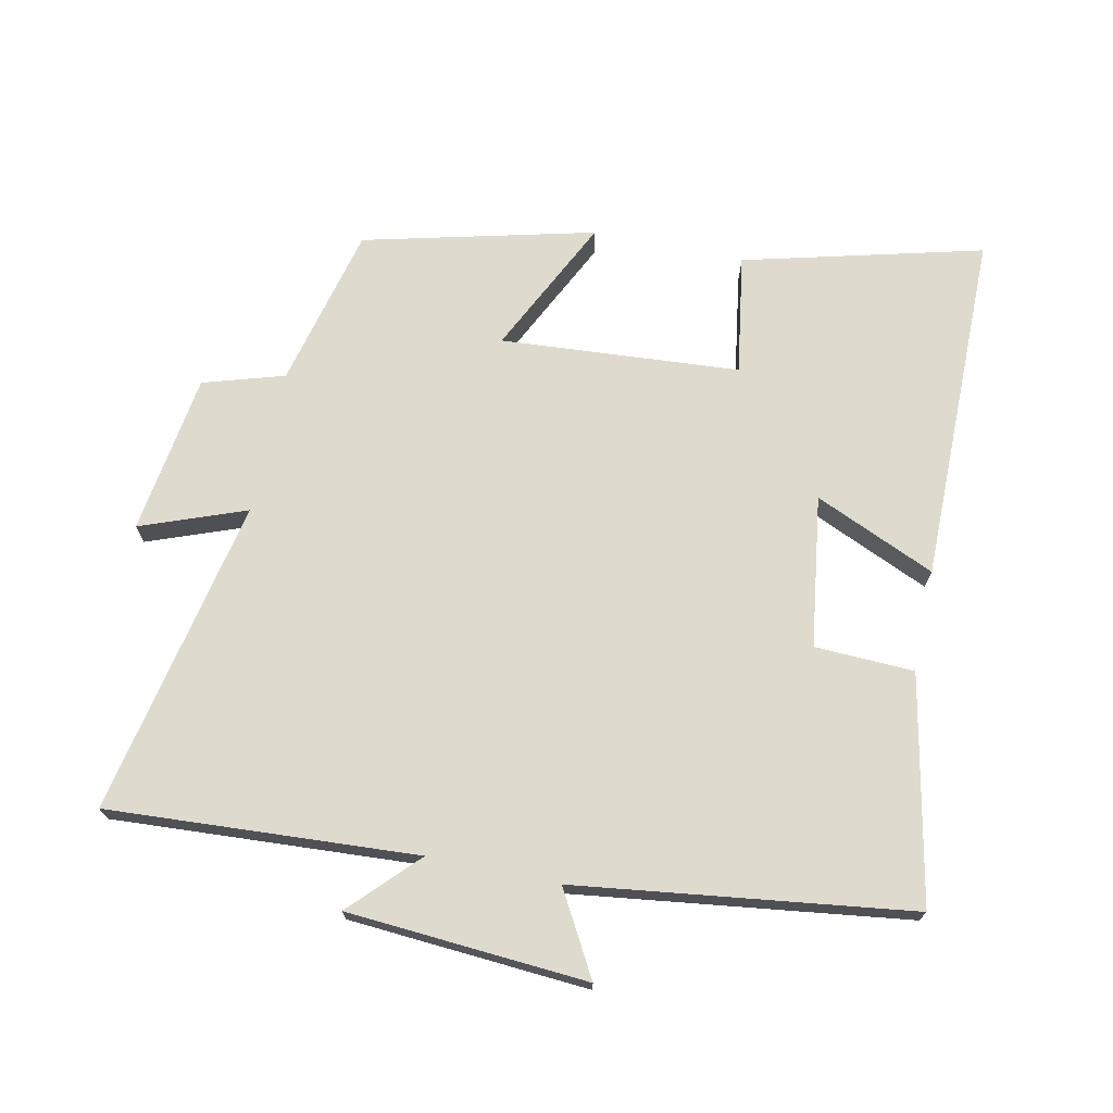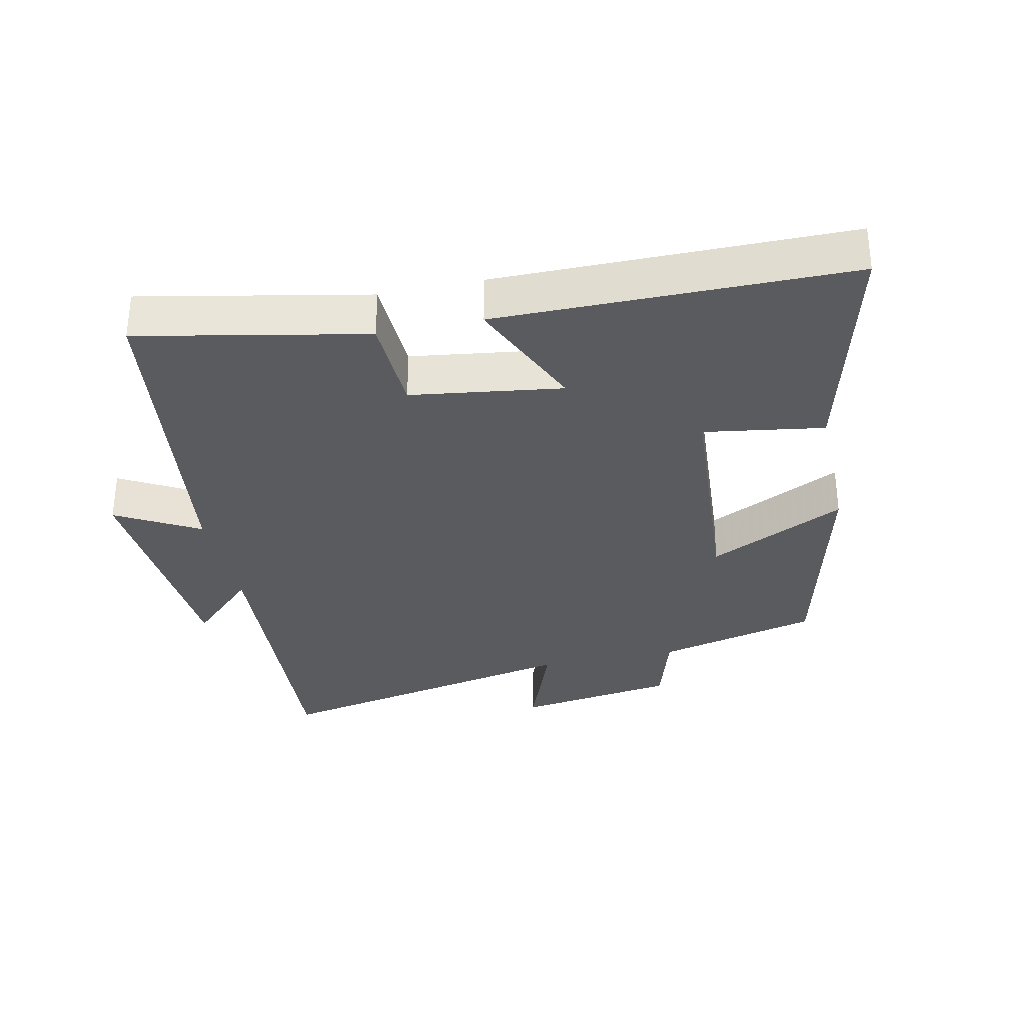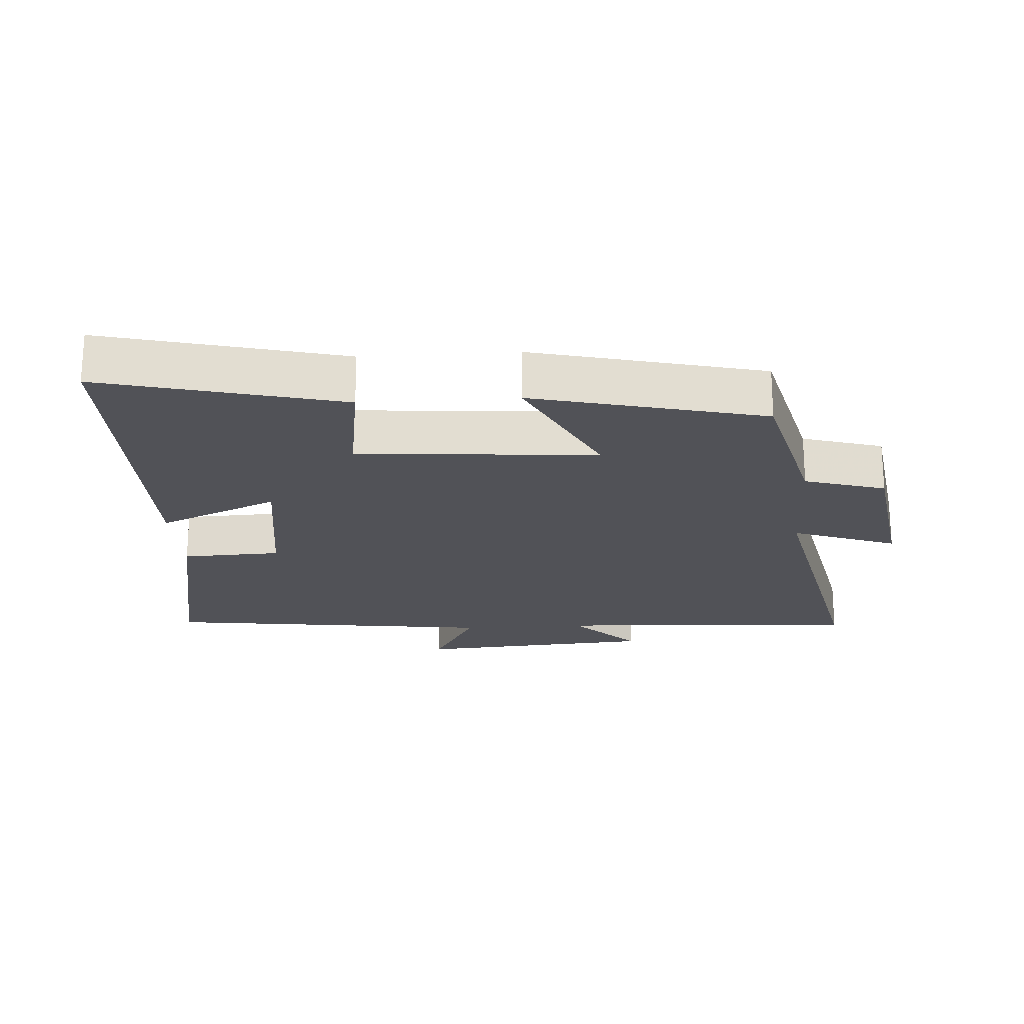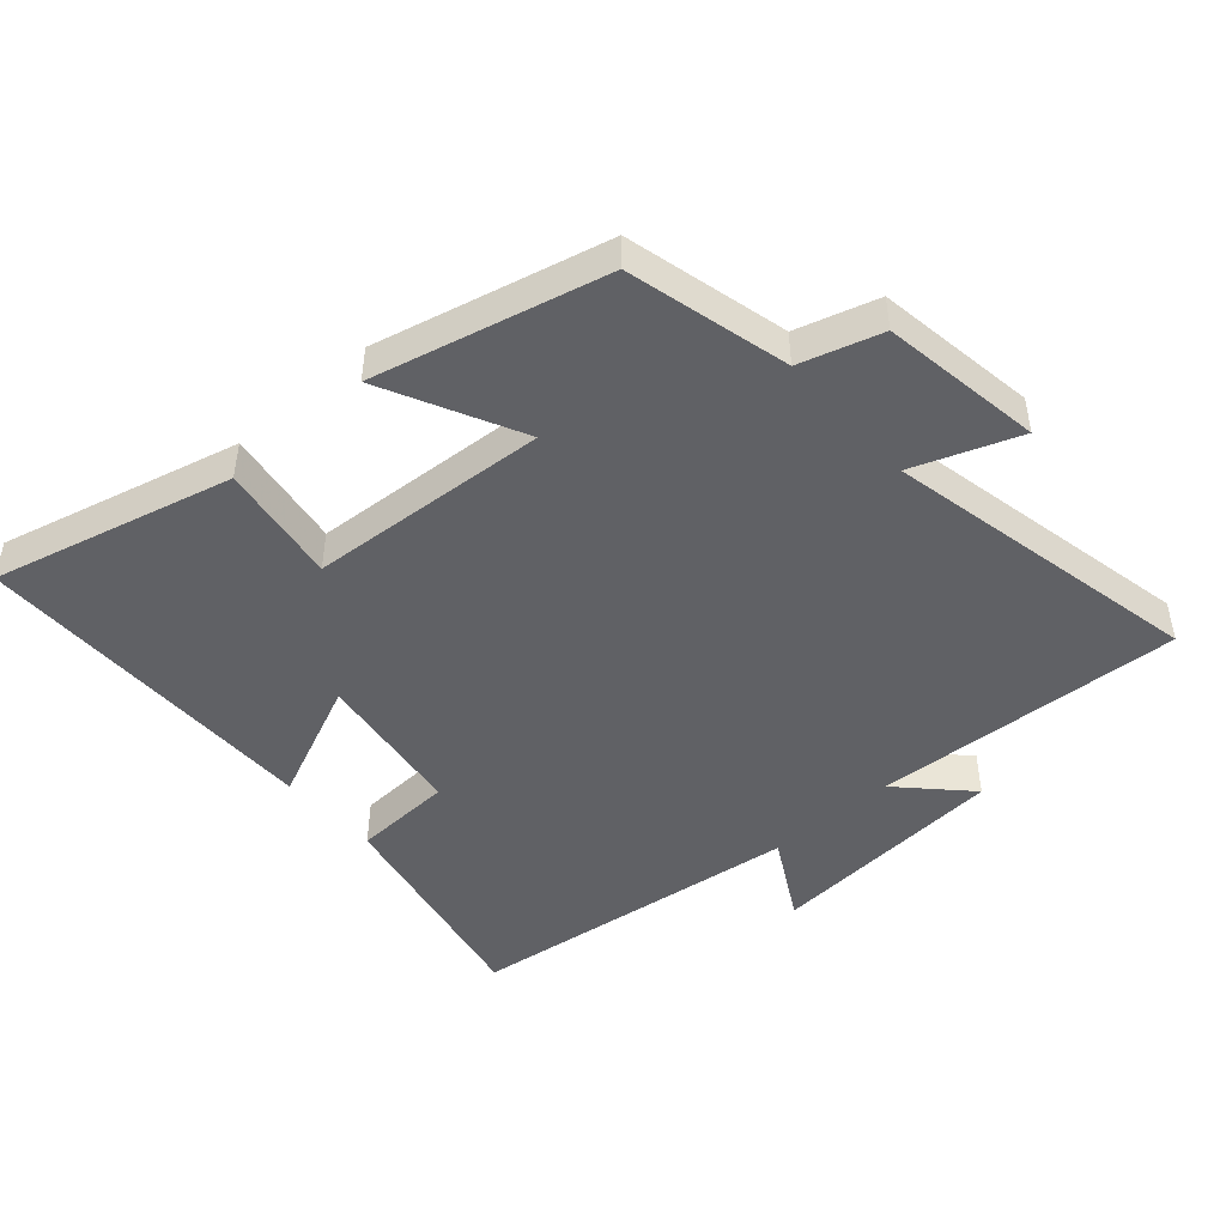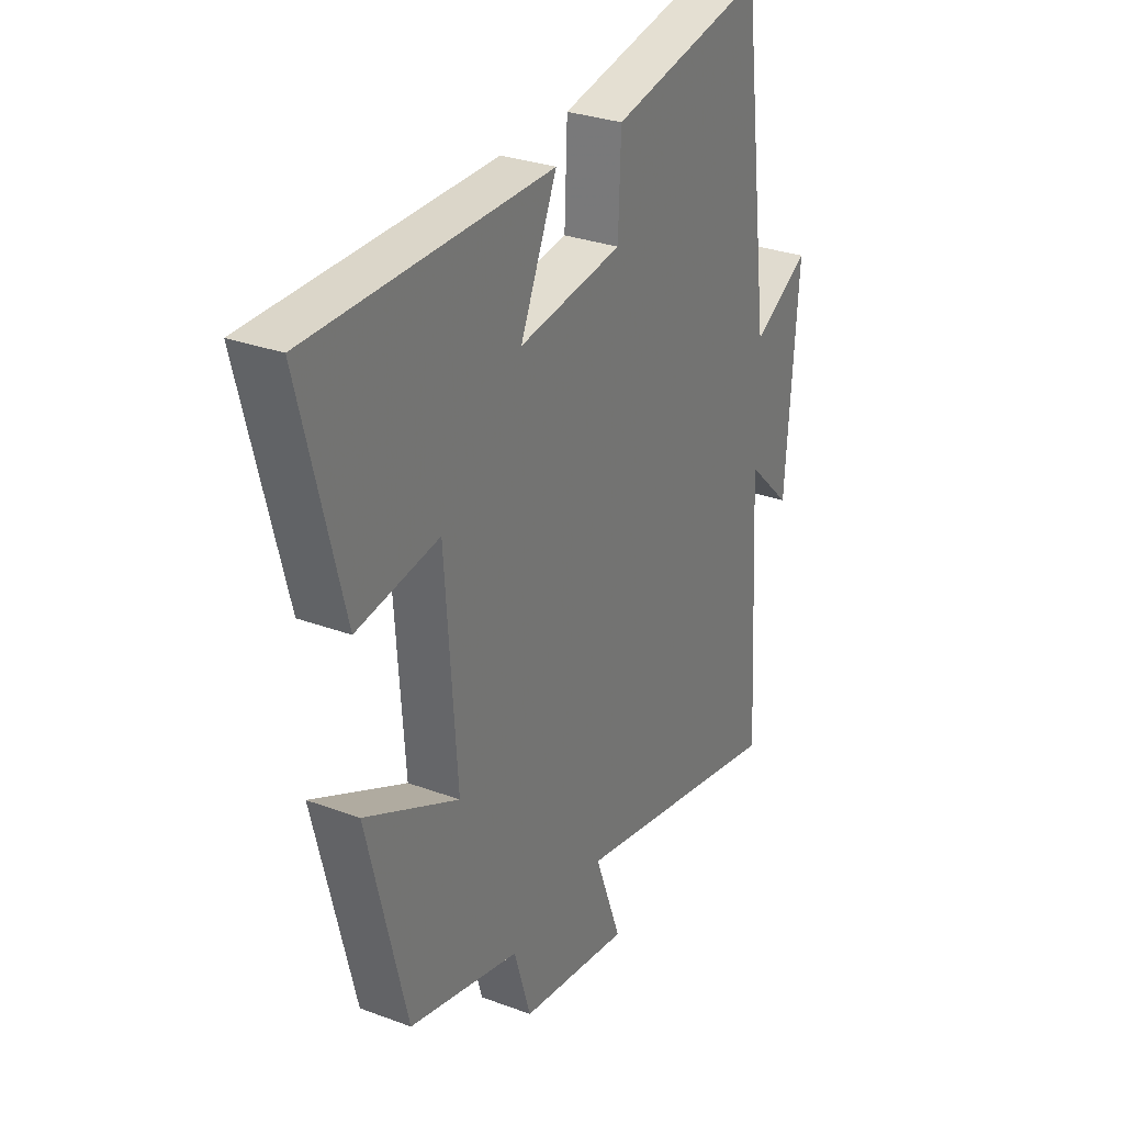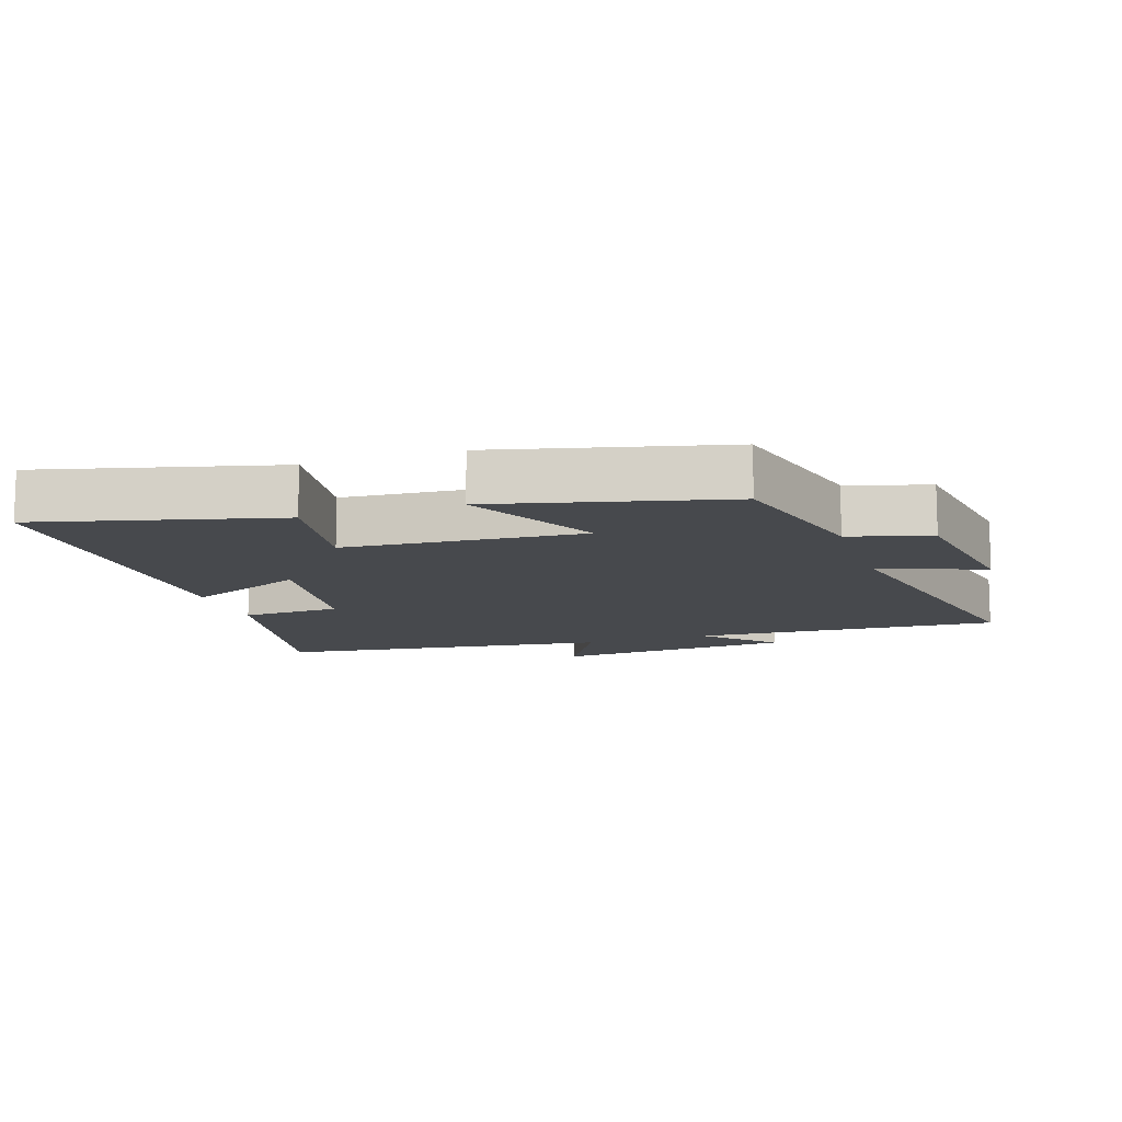
<metadata>
{"format":"obj","ext":"obj","renderer":"f3d","projection":"perspective","resolution":1024,"background":"white","views":[{"elev":71.3,"azim":-78.2,"up":"+Y"},{"elev":-32.5,"azim":12.2,"up":"+Y"},{"elev":-21.4,"azim":93.8,"up":"+Y"},{"elev":-47.1,"azim":131.6,"up":"+Y"},{"elev":29.8,"azim":118.6,"up":"+Z"},{"elev":-12.0,"azim":108.5,"up":"+Y"}]}
</metadata>
<code>
v -0.528 0.07 -0.598
v -0.5 0.07 -0.132
v -0.599 0.07 -0.228
v -0.625 0.07 0.134
v -0.5 0.07 0.064
v -0.434 0.07 0.569
v -0.093 0.07 0.5
v -0.087 0.07 0.35
v 0.141 0.07 0.318
v 0.061 0.07 0.5
v 0.592 0.07 0.498
v 0.5 0.07 0.138
v 0.319 0.07 0.166
v 0.293 0.07 -0.194
v 0.5 0.07 -0.092
v 0.414 0.07 -0.44
v 0.17 0.07 -0.5
v 0.133 0.07 -0.622
v -0.109 0.07 -0.658
v -0.05 0.07 -0.5
v -0.528 0 -0.598
v -0.5 0 -0.132
v -0.599 0 -0.228
v -0.625 0 0.134
v -0.5 0 0.064
v -0.434 0 0.569
v -0.093 0 0.5
v -0.087 0 0.35
v 0.141 0 0.318
v 0.061 0 0.5
v 0.592 0 0.498
v 0.5 0 0.138
v 0.319 0 0.166
v 0.293 0 -0.194
v 0.5 0 -0.092
v 0.414 0 -0.44
v 0.17 0 -0.5
v 0.133 0 -0.622
v -0.109 0 -0.658
v -0.05 0 -0.5
f 17 18 19 20
f 15 16 17 20
f 14 15 20
f 13 14 20 1
f 10 11 12 13
f 9 10 13
f 8 9 13 1
f 5 6 7 8
f 2 3 4 5
f 2 5 8
f 1 2 8
f 40 39 38 37
f 40 37 36 35
f 40 35 34
f 21 40 34 33
f 33 32 31 30
f 33 30 29
f 21 33 29 28
f 28 27 26 25
f 25 24 23 22
f 28 25 22
f 28 22 21
f 1 21 22 2
f 2 22 23 3
f 3 23 24 4
f 4 24 25 5
f 5 25 26 6
f 6 26 27 7
f 7 27 28 8
f 8 28 29 9
f 9 29 30 10
f 10 30 31 11
f 11 31 32 12
f 12 32 33 13
f 13 33 34 14
f 14 34 35 15
f 15 35 36 16
f 16 36 37 17
f 17 37 38 18
f 18 38 39 19
f 19 39 40 20
f 20 40 21 1

</code>
